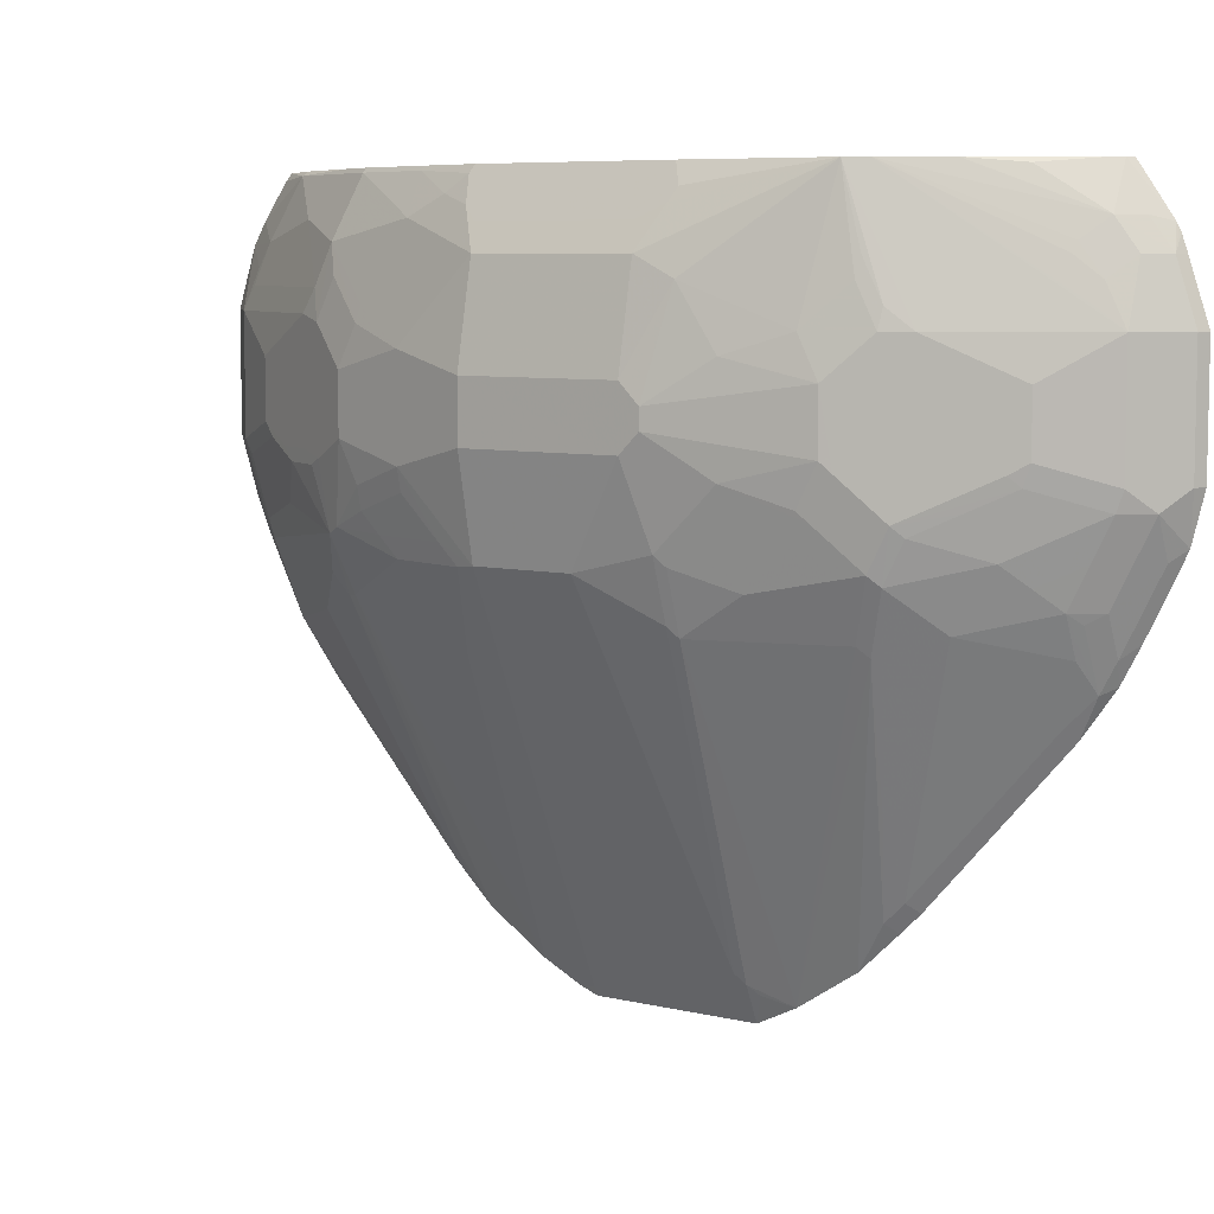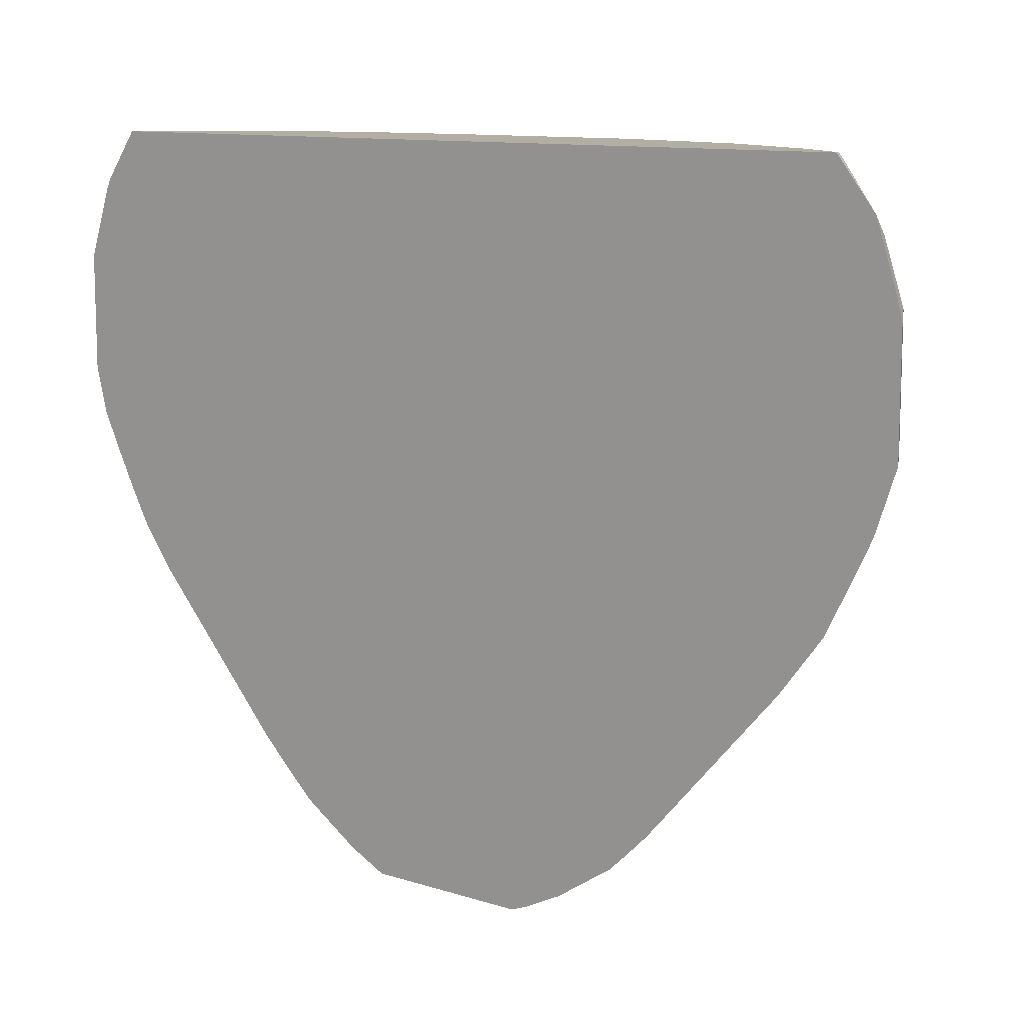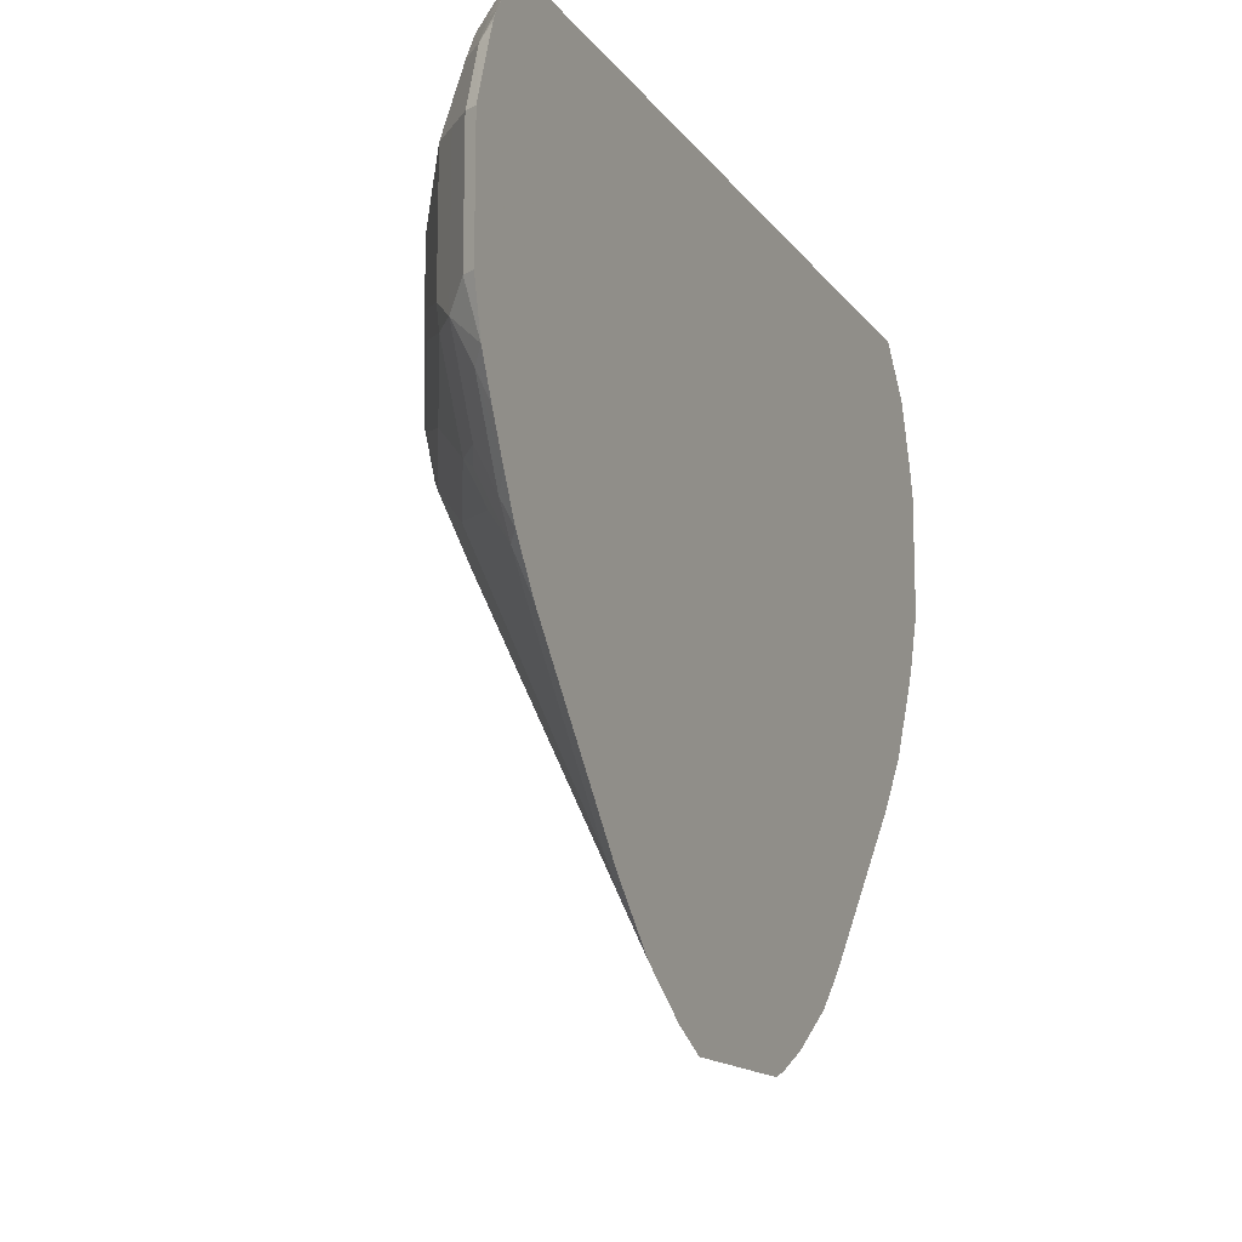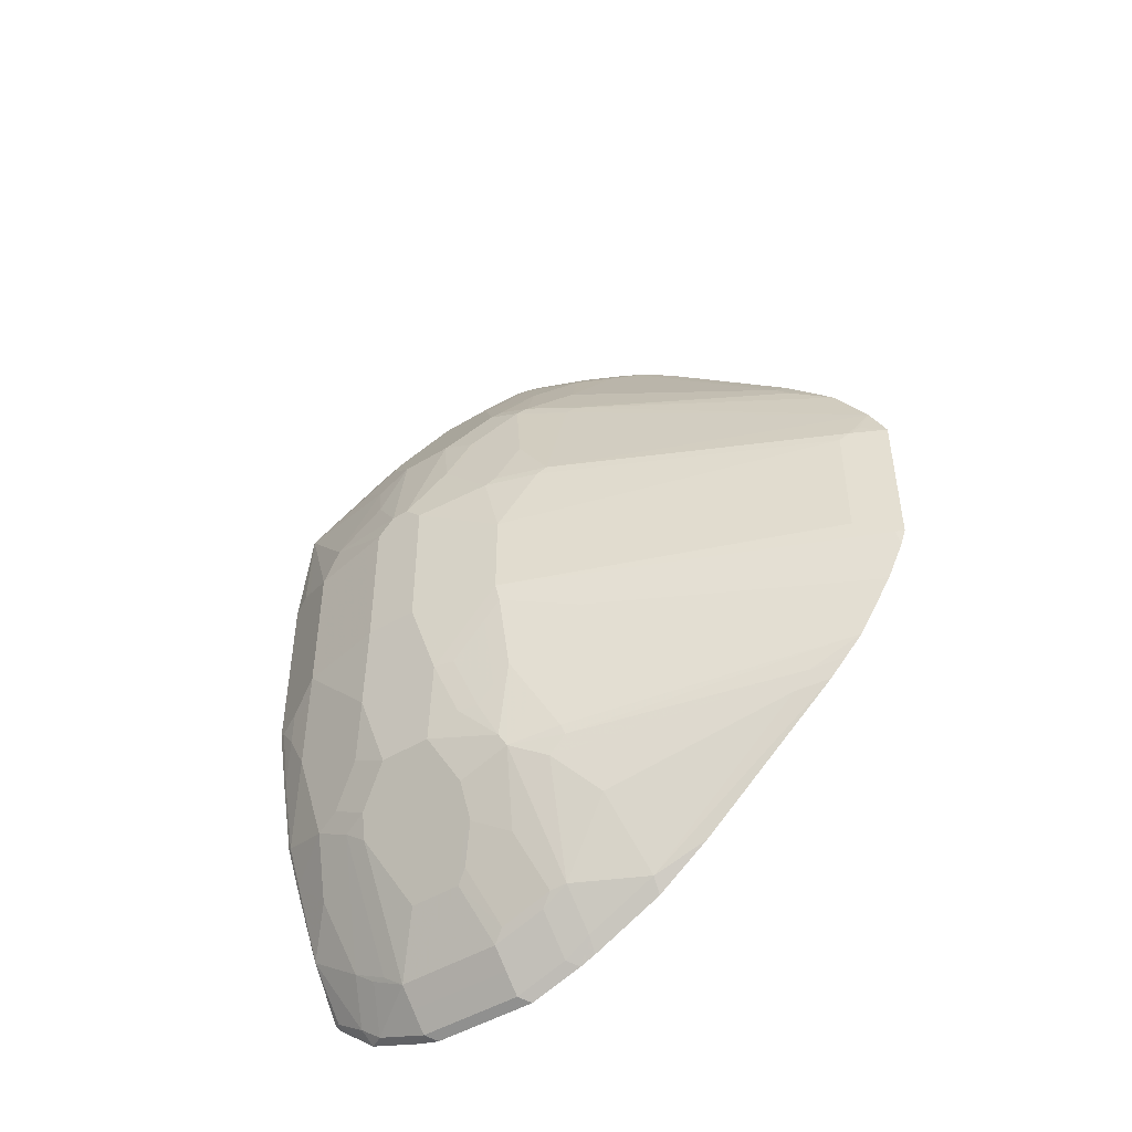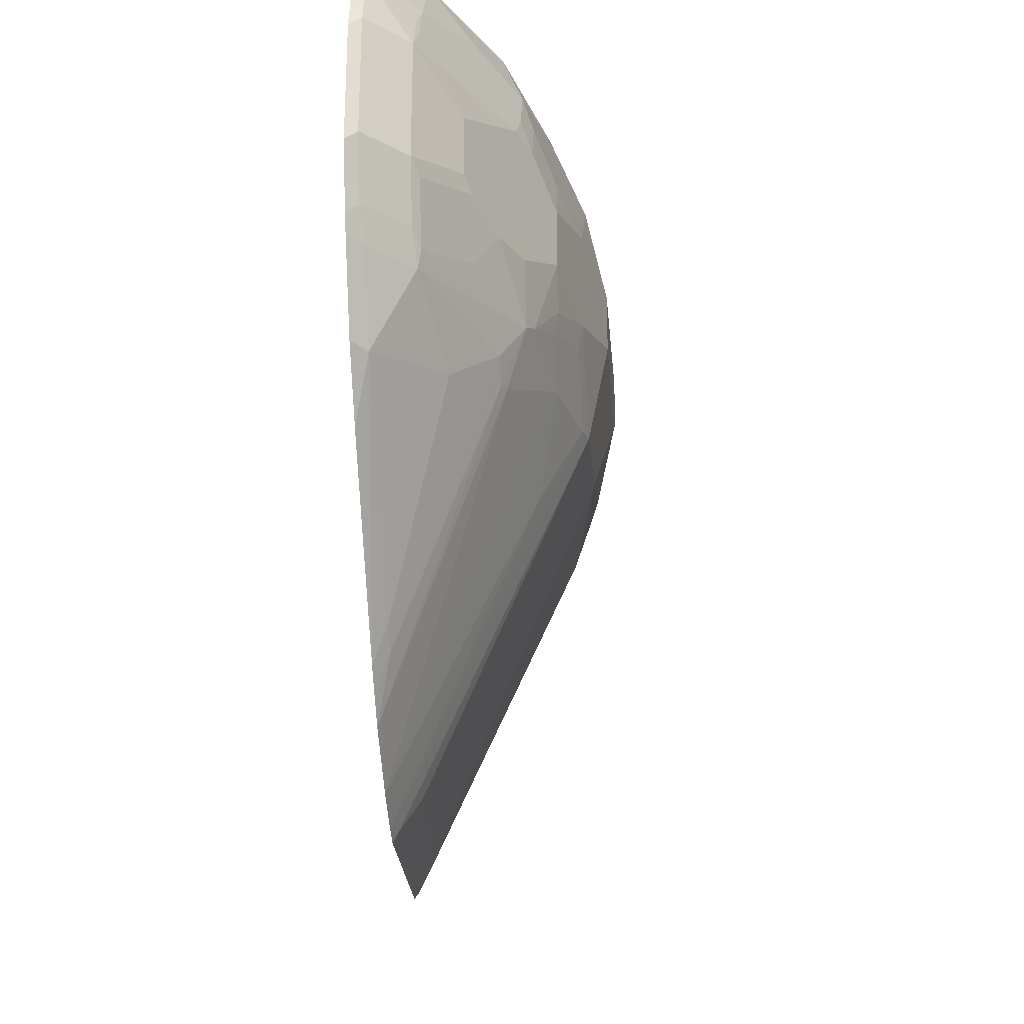
<metadata>
{"format":"obj","ext":"obj","renderer":"f3d","projection":"perspective","resolution":1024,"background":"white","views":[{"elev":7.1,"azim":124.2,"up":"+Z"},{"elev":10.9,"azim":-51.8,"up":"+Z"},{"elev":-14.5,"azim":-156.9,"up":"+Z"},{"elev":-46.6,"azim":124.8,"up":"+Y"},{"elev":-26.4,"azim":4.7,"up":"+Z"}]}
</metadata>
<code>
v 0.3947 0.08061 -0.5882
v 0.3947 0.1169 -0.5701
v 0.4056 0.09057 -0.5618
v 0.4124 0.08149 -0.5528
v 0.3988 0.07249 -0.58
v 0.3947 -0.07249 -0.5882
v 0.5392 0.09965 -0.2628
v 0.3947 0.1713 -0.5338
v 0.4962 0.2356 -0.2719
v 0.503 0.2266 -0.2628
v 0.4169 0.07249 -0.5438
v 0.4169 -0.05433 -0.5438
v 0.3988 -0.07249 -0.58
v 0.3947 -0.08882 -0.582
v 0.5574 0.09965 -0.2085
v 0.5438 0.09057 -0.2537
v 0.5211 0.1903 -0.2447
v 0.5392 0.1541 -0.2266
v 0.3947 0.208 -0.4981
v 0.4056 0.1993 -0.4894
v 0.5211 0.2446 -0.2085
v 0.4418 0.2175 -0.3988
v 0.5143 0.2537 -0.2175
v 0.5619 0.01808 -0.2175
v 0.5619 -0.07249 -0.2175
v 0.5574 -0.09057 -0.2198
v 0.5211 -0.1087 -0.2923
v 0.3947 -0.09232 -0.5803
v 0.5619 0.1087 -0.1813
v 0.5619 0.09057 -0.1994
v 0.5392 0.1903 -0.1904
v 0.5574 0.1541 -0.1541
v 0.5619 0.145 -0.1451
v 0.3947 0.2262 -0.4799
v 0.4056 0.2175 -0.4712
v 0.5211 0.2628 -0.1722
v 0.5392 0.2084 -0.1722
v 0.4781 0.29 -0.2537
v 0.5143 0.2718 -0.1813
v 0.46 0.3444 -0.2175
v 0.4781 0.3262 -0.1994
v 0.58 0.07249 -0.1269
v 0.58 -0.07249 -0.1269
v 0.5619 -0.145 -0.1451
v 0.5574 -0.1087 -0.2017
v 0.5392 -0.1631 -0.2198
v 0.3947 -0.1251 -0.5639
v 0.5438 0.1993 -0.1631
v 0.5438 0.2175 -0.1269
v 0.58 0.09057 -0.1088
v 0.3947 0.353 -0.3349
v 0.4033 0.3715 -0.2991
v 0.4056 0.3444 -0.3262
v 0.5392 0.2266 -0.136
v 0.4962 0.3081 -0.1631
v 0.4781 0.3444 -0.1451
v 0.4849 0.3353 -0.136
v 0.4237 0.3625 -0.2719
v 0.4418 0.3625 -0.2357
v 0.4418 0.3806 -0.1994
v 0.4418 0.3987 -0.1631
v 0.58 -0.07249 -0.07253
v 0.5438 -0.2175 -0.1269
v 0.5438 -0.1993 -0.1631
v 0.5392 -0.1993 -0.1836
v 0.5574 -0.145 -0.1654
v 0.5392 -0.1812 -0.2017
v 0.5256 -0.2356 -0.1994
v 0.5196 -0.2477 -0.2055
v 0.5211 -0.1993 -0.2379
v 0.503 -0.2356 -0.256
v 0.3947 -0.1795 -0.5277
v 0.5438 0.2175 -0.07253
v 0.58 0.09057 -0.09066
v 0.3947 0.3833 -0.2927
v 0.4305 0.3715 -0.2447
v 0.4048 0.3867 -0.2719
v 0.4229 0.3867 -0.2357
v 0.5135 0.2779 -0.03626
v 0.5317 0.2417 -0.07253
v 0.4773 0.3504 -0.1269
v 0.4411 0.4047 -0.1451
v 0.4773 0.3504 -0.07253
v 0.4229 0.4229 -0.1631
v 0.5619 -0.07249 0.01808
v 0.5619 -0.145 -0.05439
v 0.5438 -0.2175 -0.07253
v 0.58 0.07249 -0.07253
v 0.5317 -0.2417 -0.1209
v 0.5256 -0.2537 -0.1451
v 0.4985 -0.2628 -0.2402
v 0.4985 -0.2446 -0.2582
v 0.5196 -0.2658 -0.1511
v 0.5015 -0.302 -0.1511
v 0.4834 -0.3202 -0.1873
v 0.4471 -0.3746 -0.2055
v 0.4441 -0.3715 -0.2221
v 0.4078 -0.2084 -0.4758
v 0.3947 -0.1993 -0.5087
v 0.5438 0.1993 -0.03626
v 0.5619 0.145 -0.05439
v 0.5256 0.2537 -0.03626
v 0.5619 0.1087 -5.422e-05
v 0.3947 0.4008 -0.2599
v 0.4048 0.4229 -0.1994
v 0.5211 0.256 -0.01819
v 0.4411 0.4047 -0.03626
v 0.5153 0.2175 0.08541
v 0.3947 0.4351 -0.1893
v 0.4048 0.441 -0.1451
v 0.4229 0.4229 -0.03626
v 0.5498 -0.07852 0.04228
v 0.5438 -0.09057 0.05435
v 0.5528 -0.09965 0.02718
v 0.5589 -0.0876 0.01505
v 0.5589 -0.1238 -0.02116
v 0.5619 0.07249 0.01808
v 0.5407 -0.1963 -0.02116
v 0.5438 -0.1993 -0.03626
v 0.5256 -0.2537 -0.03626
v 0.5317 -0.2417 -0.06653
v 0.4773 -0.3504 -0.1209
v 0.5135 -0.2779 -0.139
v 0.5075 -0.29 -0.1451
v 0.4622 -0.2991 -0.2764
v 0.4078 -0.2266 -0.4577
v 0.4954 -0.3142 -0.139
v 0.4834 -0.3383 -0.1329
v 0.4471 -0.3927 -0.1511
v 0.4411 -0.3867 -0.1934
v 0.4078 -0.4078 -0.2221
v 0.4078 -0.3715 -0.2945
v 0.3947 -0.2175 -0.4906
v 0.5256 0.2356 -5.422e-05
v 0.5211 0.2378 0.01808
v 0.3947 0.4189 -0.2237
v 0.4229 0.4047 0.01808
v 0.4411 0.3867 -5.422e-05
v 0.4486 0.3829 -0.01819
v 0.5048 0.2359 0.08541
v 0.5282 0.08804 0.08541
v 0.5377 0.0966 0.06642
v 0.5438 0.09057 0.05435
v 0.3947 0.4461 -0.1451
v 0.4048 0.441 -0.03626
v 0.4048 0.4229 0.01808
v 0.5282 -0.09319 0.08541
v 0.5498 0.06638 0.04228
v 0.5317 -0.0966 0.07849
v 0.5347 -0.1177 0.06339
v 0.5347 -0.1541 0.04525
v 0.5347 -0.1903 0.009046
v 0.5166 -0.2446 0.02718
v 0.5256 -0.2356 -5.422e-05
v 0.5166 -0.2628 -0.009089
v 0.5135 -0.2779 -0.03026
v 0.4773 -0.3504 -0.06653
v 0.4411 -0.4047 -0.139
v 0.4229 -0.4229 -0.139
v 0.4048 -0.4229 -0.1934
v 0.3947 -0.428 -0.2035
v 0.3947 -0.421 -0.2196
v 0.3947 -0.3847 -0.2921
v 0.3947 -0.3444 -0.3455
v 0.426 0.3852 0.04525
v 0.4441 0.367 0.02718
v 0.4486 0.3647 0.01808
v 0.4716 0.2873 0.08541
v 0.3947 0.4461 -0.03626
v 0.3947 0.428 0.01808
v 0.3947 0.423 0.03213
v 0.3947 0.421 0.03622
v 0.3947 0.4189 0.0403
v 0.4078 0.4032 0.04525
v 0.5146 -0.1521 0.08541
v 0.5166 -0.1541 0.08152
v 0.4985 -0.2266 0.08152
v 0.4803 -0.2628 0.08152
v 0.4803 -0.2991 0.04525
v 0.4441 -0.3715 0.02718
v 0.4441 -0.3896 -0.009089
v 0.4411 -0.4047 -0.03026
v 0.4229 -0.4229 -0.03026
v 0.4048 -0.441 -0.139
v 0.3947 -0.4461 -0.1492
v 0.4005 0.3823 0.08541
v 0.4098 0.3712 0.08541
v 0.4441 0.3308 0.08152
v 0.3947 0.387 0.08541
v 0.4965 -0.2246 0.08541
v 0.4784 -0.2608 0.08541
v 0.4441 -0.3353 0.08152
v 0.4078 -0.4078 0.04525
v 0.4048 -0.4229 0.02415
v 0.4411 -0.3867 0.006013
v 0.4048 -0.441 -0.03026
v 0.3947 -0.4461 -0.04041
v 0.3947 -0.3854 0.08541
v 0.4402 -0.3314 0.08541
v 0.4013 -0.3832 0.08541
v 0.4048 -0.3867 0.07849
v 0.3947 -0.421 0.0403
v 0.3947 -0.4391 -0.01403
v 0.3947 -0.4431 -0.02821
v 0.396 -0.385 0.08541
f 1 2 3
f 108 134 135
f 108 143 117
f 108 142 143
f 108 141 142
f 107 140 108
f 107 139 140
f 107 138 139
f 107 137 138
f 107 146 137
f 107 111 146
f 106 108 135
f 105 136 109
f 104 136 105
f 103 108 117
f 102 135 134
f 102 106 135
f 100 103 101
f 100 108 103
f 100 134 108
f 100 102 134
f 98 133 99
f 108 140 168
f 108 168 187
f 108 187 186
f 108 186 189
f 114 152 116
f 114 151 152
f 114 150 151
f 113 150 114
f 113 149 150
f 113 147 149
f 112 141 147
f 112 148 141
f 112 147 113
f 111 145 146
f 98 126 133
f 110 169 145
f 109 144 110
f 108 147 141
f 108 175 147
f 108 190 175
f 108 191 190
f 108 199 191
f 108 200 199
f 108 205 200
f 108 198 205
f 108 189 198
f 110 144 169
f 114 116 115
f 97 132 125
f 97 160 131
f 86 118 119
f 86 116 118
f 85 148 112
f 85 117 148
f 85 116 86
f 85 115 116
f 85 114 115
f 85 113 114
f 85 112 113
f 84 145 111
f 84 110 145
f 84 109 110
f 84 105 109
f 82 111 107
f 82 84 111
f 81 107 83
f 81 82 107
f 79 108 106
f 79 107 108
f 79 83 107
f 79 106 102
f 86 119 87
f 87 120 156
f 87 156 121
f 87 119 120
f 97 130 160
f 96 130 97
f 96 158 130
f 96 129 158
f 95 129 96
f 95 128 129
f 94 128 95
f 94 122 128
f 94 127 122
f 94 124 127
f 97 131 132
f 91 98 92
f 91 125 126
f 91 97 125
f 90 94 93
f 90 124 94
f 90 127 124
f 90 123 127
f 89 122 123
f 89 157 122
f 89 121 157
f 88 103 117
f 91 126 98
f 78 105 84
f 116 152 118
f 118 152 153
f 177 191 178
f 177 190 191
f 175 177 176
f 175 190 177
f 173 186 174
f 173 189 186
f 168 188 187
f 165 188 168
f 165 187 188
f 165 186 187
f 165 174 186
f 160 185 161
f 160 184 185
f 159 184 160
f 159 196 184
f 159 183 196
f 158 183 159
f 158 182 183
f 156 182 157
f 155 182 156
f 155 181 182
f 178 191 192
f 178 192 179
f 179 192 180
f 180 192 193
f 200 202 201
f 200 205 202
f 198 202 205
f 196 204 197
f 196 203 204
f 194 203 196
f 194 202 203
f 193 202 194
f 193 201 202
f 192 201 193
f 155 180 181
f 192 200 201
f 191 199 192
f 184 197 185
f 184 196 197
f 183 194 196
f 182 194 183
f 182 195 194
f 180 182 181
f 180 195 182
f 180 194 195
f 180 193 194
f 192 199 200
f 117 143 148
f 155 179 180
f 153 178 179
f 132 163 164
f 131 163 132
f 131 162 163
f 131 161 162
f 131 160 161
f 130 159 160
f 130 158 159
f 126 132 133
f 125 132 126
f 122 127 123
f 122 129 128
f 122 158 129
f 122 182 158
f 122 157 182
f 121 156 157
f 120 155 156
f 120 153 155
f 120 154 153
f 119 154 120
f 119 153 154
f 118 153 119
f 132 164 133
f 137 165 138
f 137 146 165
f 138 165 166
f 153 177 178
f 151 153 152
f 151 177 153
f 151 176 177
f 150 176 151
f 149 176 150
f 147 176 149
f 147 175 176
f 146 174 165
f 146 173 174
f 153 179 155
f 146 172 173
f 146 170 171
f 146 169 170
f 145 169 146
f 141 143 142
f 141 148 143
f 140 166 165
f 140 167 166
f 138 140 139
f 138 167 140
f 138 166 167
f 146 171 172
f 77 105 78
f 140 165 168
f 75 104 77
f 15 33 29
f 15 32 33
f 15 31 32
f 15 18 31
f 15 30 16
f 15 29 30
f 14 27 28
f 14 26 27
f 13 26 14
f 13 25 26
f 12 25 13
f 11 25 12
f 11 24 25
f 11 16 24
f 10 21 17
f 9 23 21
f 9 22 23
f 9 20 22
f 9 21 10
f 8 20 9
f 8 19 20
f 16 30 24
f 17 21 18
f 18 21 31
f 19 34 35
f 26 46 27
f 26 67 46
f 26 45 67
f 25 45 26
f 25 44 45
f 25 43 44
f 24 43 25
f 24 42 43
f 24 30 42
f 23 41 39
f 7 18 15
f 23 40 41
f 23 39 36
f 22 38 23
f 22 35 38
f 21 32 31
f 21 37 32
f 21 54 37
f 21 36 54
f 21 23 36
f 20 35 22
f 19 35 20
f 23 38 40
f 27 46 47
f 7 17 18
f 7 16 11
f 1 202 198
f 1 203 202
f 1 204 203
f 1 197 204
f 1 185 197
f 1 161 185
f 1 162 161
f 1 163 162
f 1 164 163
f 1 133 164
f 1 99 133
f 1 72 99
f 1 47 72
f 1 28 47
f 1 14 28
f 1 6 14
f 1 13 6
f 1 5 13
f 1 4 5
f 1 3 4
f 77 104 105
f 1 198 189
f 1 189 173
f 1 173 172
f 1 172 171
f 7 15 16
f 6 13 14
f 4 13 5
f 4 12 13
f 4 11 12
f 4 7 11
f 2 10 7
f 2 9 10
f 2 8 9
f 2 4 3
f 7 10 17
f 2 7 4
f 1 34 19
f 1 51 34
f 1 75 51
f 1 104 75
f 1 136 104
f 1 109 136
f 1 144 109
f 1 169 144
f 1 170 169
f 1 171 170
f 1 8 2
f 27 47 28
f 1 19 8
f 29 33 42
f 63 89 123
f 63 121 89
f 63 87 121
f 62 117 85
f 62 88 117
f 62 86 87
f 62 85 86
f 61 84 82
f 60 84 61
f 60 78 84
f 59 78 60
f 59 76 78
f 57 83 79
f 57 81 83
f 56 82 81
f 56 61 82
f 56 81 57
f 54 80 73
f 54 79 80
f 54 57 79
f 52 78 76
f 63 123 90
f 63 90 69
f 63 69 68
f 63 68 64
f 74 101 103
f 29 42 30
f 74 103 88
f 73 102 100
f 73 79 102
f 73 80 79
f 73 101 74
f 73 100 101
f 72 92 98
f 72 98 99
f 52 77 78
f 71 92 72
f 69 96 97
f 69 95 96
f 69 94 95
f 69 93 94
f 69 90 93
f 69 71 70
f 69 92 71
f 65 68 67
f 65 67 66
f 64 68 65
f 69 97 91
f 52 75 77
f 69 91 92
f 52 59 58
f 40 61 41
f 40 60 61
f 40 59 60
f 39 41 55
f 38 59 40
f 38 58 59
f 38 53 58
f 37 54 49
f 37 49 48
f 36 57 54
f 41 61 56
f 36 55 56
f 35 53 38
f 34 53 35
f 34 52 53
f 34 51 52
f 33 50 42
f 33 49 50
f 33 48 49
f 52 58 53
f 33 37 48
f 32 37 33
f 36 39 55
f 41 56 55
f 36 56 57
f 42 74 88
f 51 75 52
f 49 54 73
f 42 50 74
f 49 74 50
f 49 73 74
f 47 71 72
f 47 70 71
f 46 70 47
f 46 68 69
f 46 67 68
f 45 66 67
f 46 69 70
f 42 88 62
f 44 66 45
f 44 65 66
f 44 64 65
f 43 63 44
f 52 76 59
f 43 87 63
f 42 62 43
f 44 63 64
f 43 62 87

</code>
